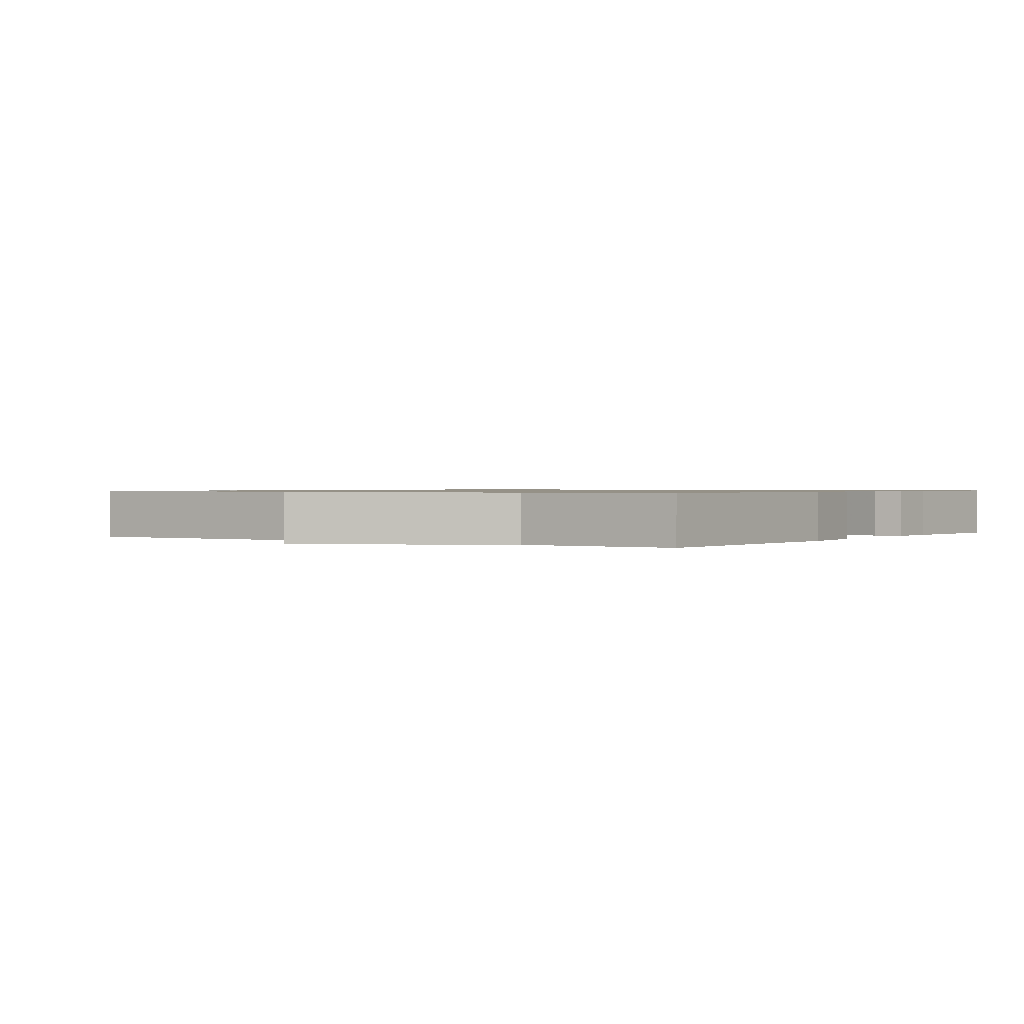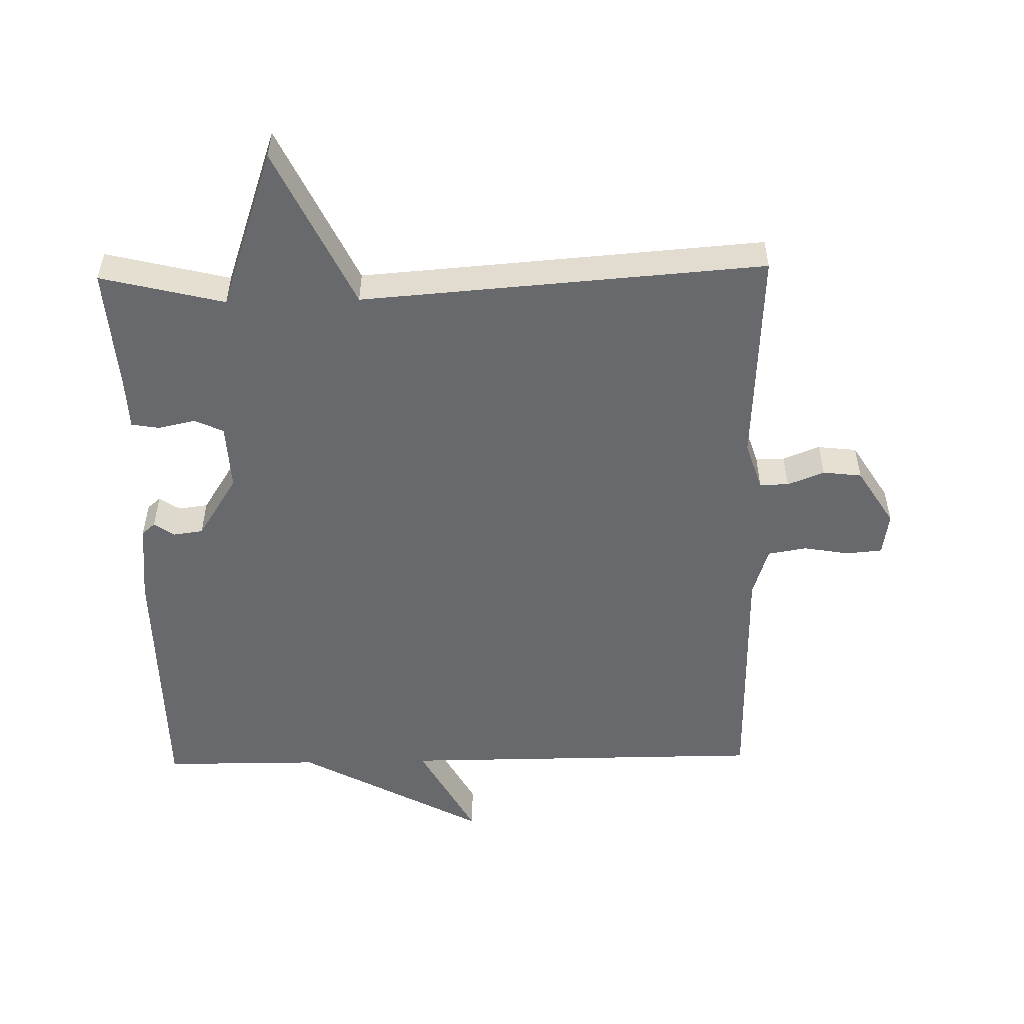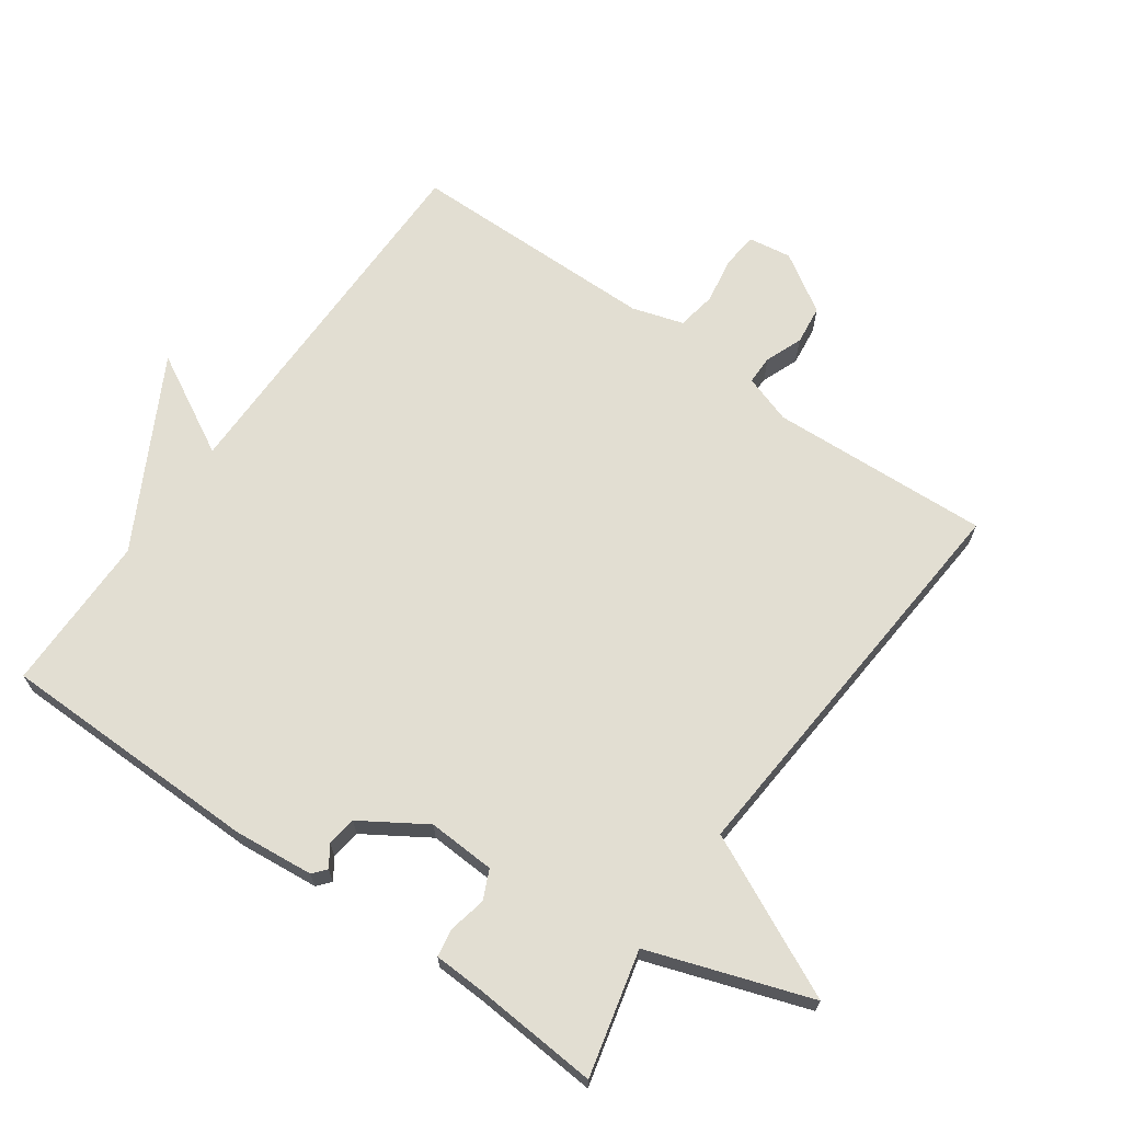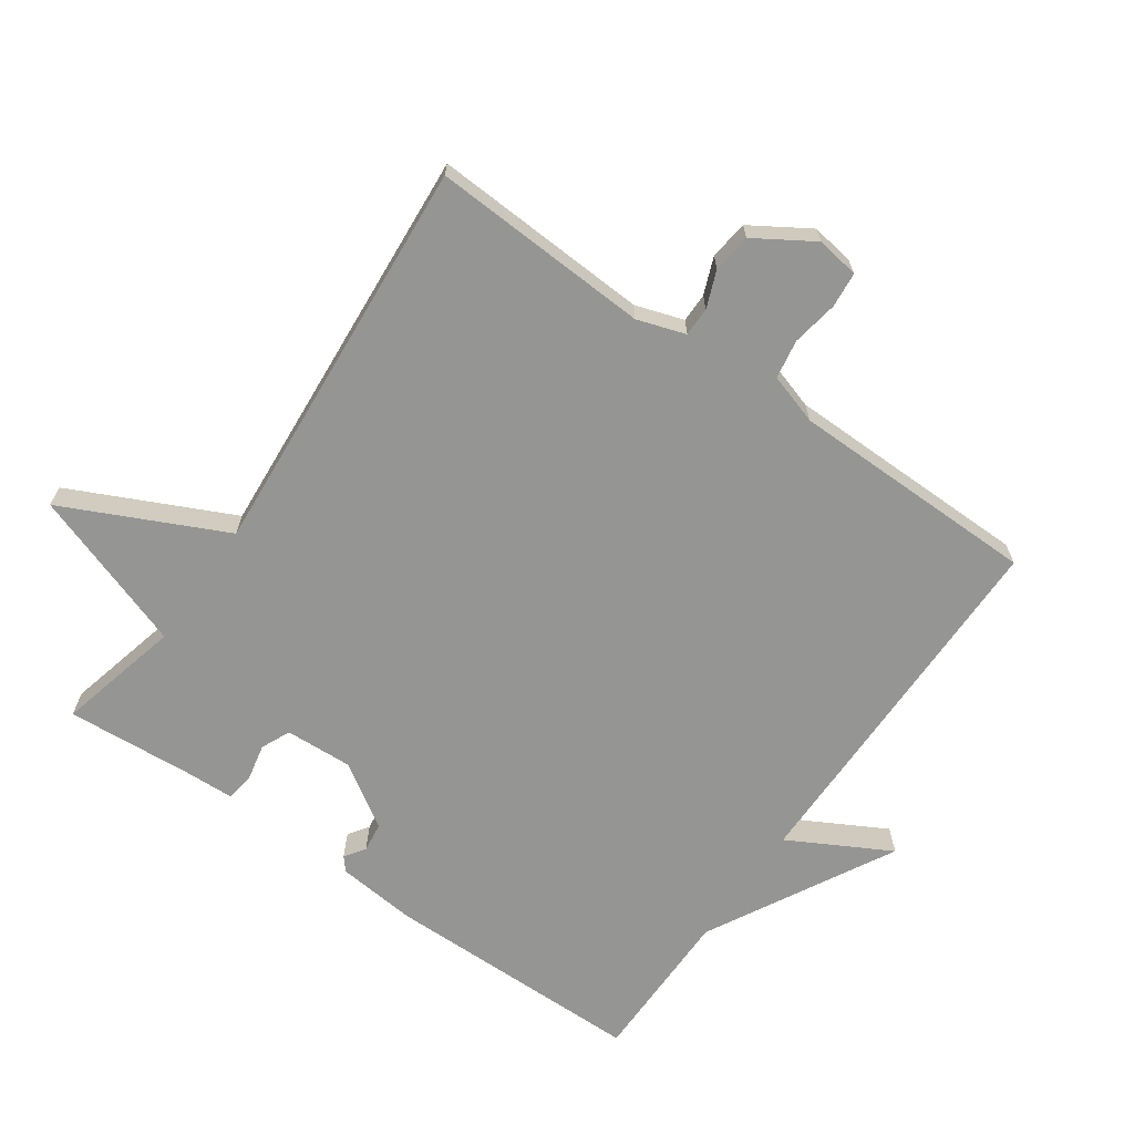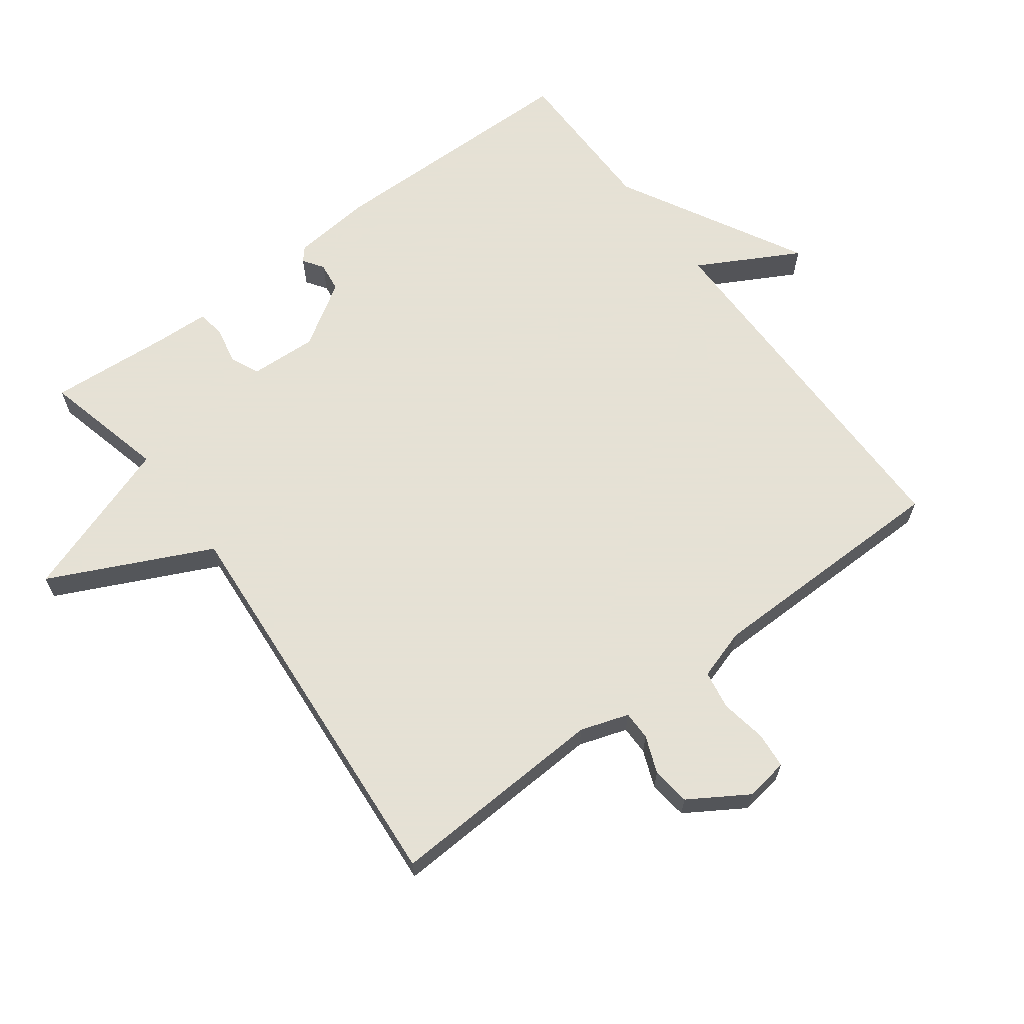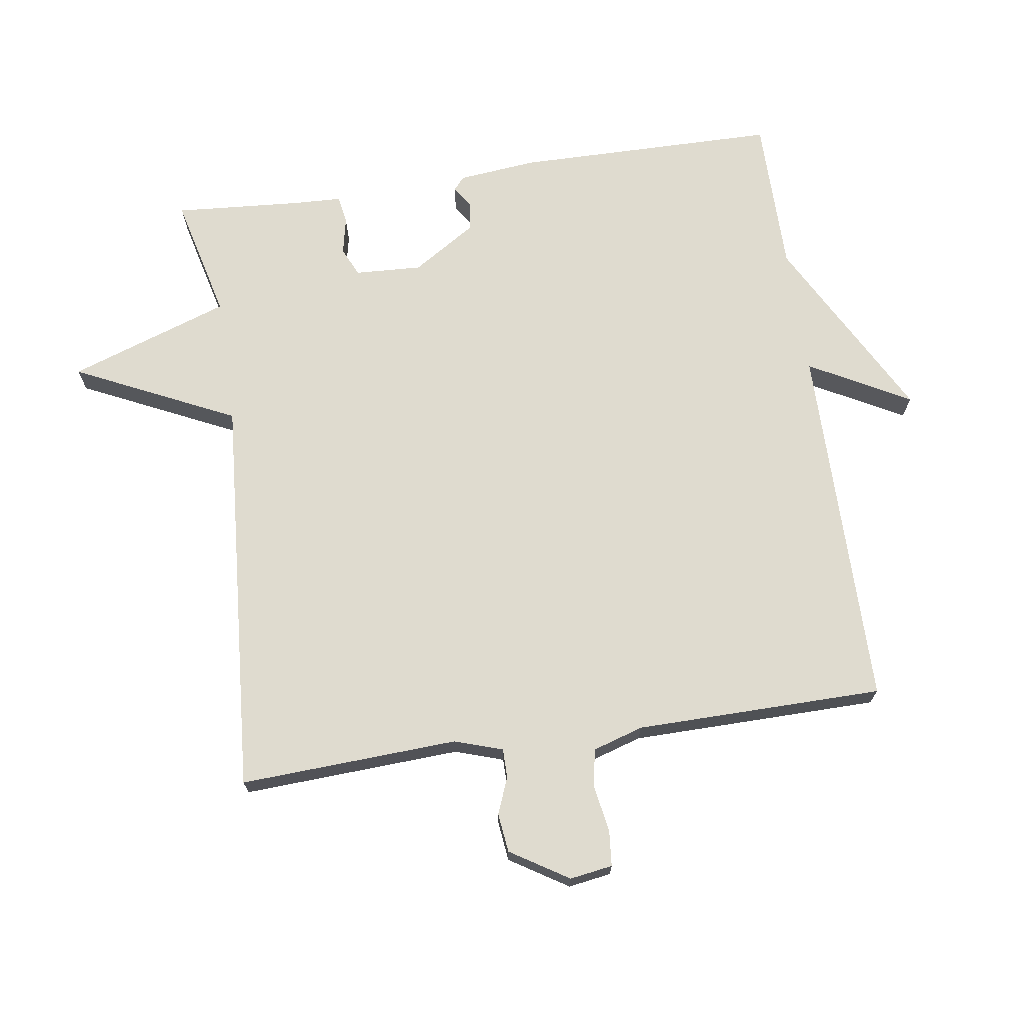
<metadata>
{"format":"obj","ext":"obj","renderer":"f3d","projection":"perspective","resolution":1024,"background":"white","views":[{"elev":0.8,"azim":34.2,"up":"+Y"},{"elev":-52.7,"azim":-178.8,"up":"+Y"},{"elev":67.8,"azim":125.4,"up":"+Y"},{"elev":-67.3,"azim":-125.0,"up":"+Y"},{"elev":64.9,"azim":-126.7,"up":"+Y"},{"elev":70.4,"azim":-98.4,"up":"+Y"}]}
</metadata>
<code>
v -0.5 0.07 0.5
v 0.061 0.07 0.501
v -0.022 0.07 0.654
v 0.261 0.07 0.501
v 0.5 0.07 0.5
v 0.504 0.07 0.103
v 0.492 0.07 -0.018
v 0.472 0.07 -0.035
v 0.441 0.07 -0.014
v 0.396 0.07 -0.02
v 0.335 0.07 -0.116
v 0.34 0.07 -0.218
v 0.384 0.07 -0.238
v 0.441 0.07 -0.226
v 0.483 0.07 -0.233
v 0.486 0.07 -0.308
v 0.5 0.07 -0.5
v 0.312 0.07 -0.454
v 0.228 0.07 -0.698
v 0.112 0.07 -0.454
v -0.5 0.07 -0.5
v -0.483 0.07 -0.168
v -0.507 0.07 -0.095
v -0.551 0.07 -0.095
v -0.607 0.07 -0.117
v -0.666 0.07 -0.11
v -0.721 0.07 -0.022
v -0.711 0.07 0.043
v -0.657 0.07 0.048
v -0.587 0.07 0.036
v -0.528 0.07 0.046
v -0.504 0.07 0.123
v -0.5 0 0.5
v 0.061 0 0.501
v -0.022 0 0.654
v 0.261 0 0.501
v 0.5 0 0.5
v 0.504 0 0.103
v 0.492 0 -0.018
v 0.472 0 -0.035
v 0.441 0 -0.014
v 0.396 0 -0.02
v 0.335 0 -0.116
v 0.34 0 -0.218
v 0.384 0 -0.238
v 0.441 0 -0.226
v 0.483 0 -0.233
v 0.486 0 -0.308
v 0.5 0 -0.5
v 0.312 0 -0.454
v 0.228 0 -0.698
v 0.112 0 -0.454
v -0.5 0 -0.5
v -0.483 0 -0.168
v -0.507 0 -0.095
v -0.551 0 -0.095
v -0.607 0 -0.117
v -0.666 0 -0.11
v -0.721 0 -0.022
v -0.711 0 0.043
v -0.657 0 0.048
v -0.587 0 0.036
v -0.528 0 0.046
v -0.504 0 0.123
f 28 29 30
f 27 28 30
f 26 27 30
f 25 26 30
f 24 25 30
f 23 24 30 31
f 22 23 31 32
f 20 21 22
f 18 19 20
f 32 1 2
f 22 32 2
f 20 22 2
f 18 20 2
f 13 14 15 16
f 16 17 18
f 13 16 18
f 12 13 18
f 7 8 9
f 6 7 9
f 5 6 9
f 4 5 9
f 4 9 10
f 3 4 10
f 2 3 10
f 11 12 18 2
f 2 10 11
f 62 61 60
f 62 60 59
f 62 59 58
f 62 58 57
f 62 57 56
f 63 62 56 55
f 64 63 55 54
f 54 53 52
f 52 51 50
f 34 33 64
f 34 64 54
f 34 54 52
f 34 52 50
f 48 47 46 45
f 50 49 48
f 50 48 45
f 50 45 44
f 41 40 39
f 41 39 38
f 41 38 37
f 41 37 36
f 42 41 36
f 42 36 35
f 42 35 34
f 34 50 44 43
f 43 42 34
f 1 33 34 2
f 2 34 35 3
f 3 35 36 4
f 4 36 37 5
f 5 37 38 6
f 6 38 39 7
f 7 39 40 8
f 8 40 41 9
f 9 41 42 10
f 10 42 43 11
f 11 43 44 12
f 12 44 45 13
f 13 45 46 14
f 14 46 47 15
f 15 47 48 16
f 16 48 49 17
f 17 49 50 18
f 18 50 51 19
f 19 51 52 20
f 20 52 53 21
f 21 53 54 22
f 22 54 55 23
f 23 55 56 24
f 24 56 57 25
f 25 57 58 26
f 26 58 59 27
f 27 59 60 28
f 28 60 61 29
f 29 61 62 30
f 30 62 63 31
f 31 63 64 32
f 32 64 33 1

</code>
